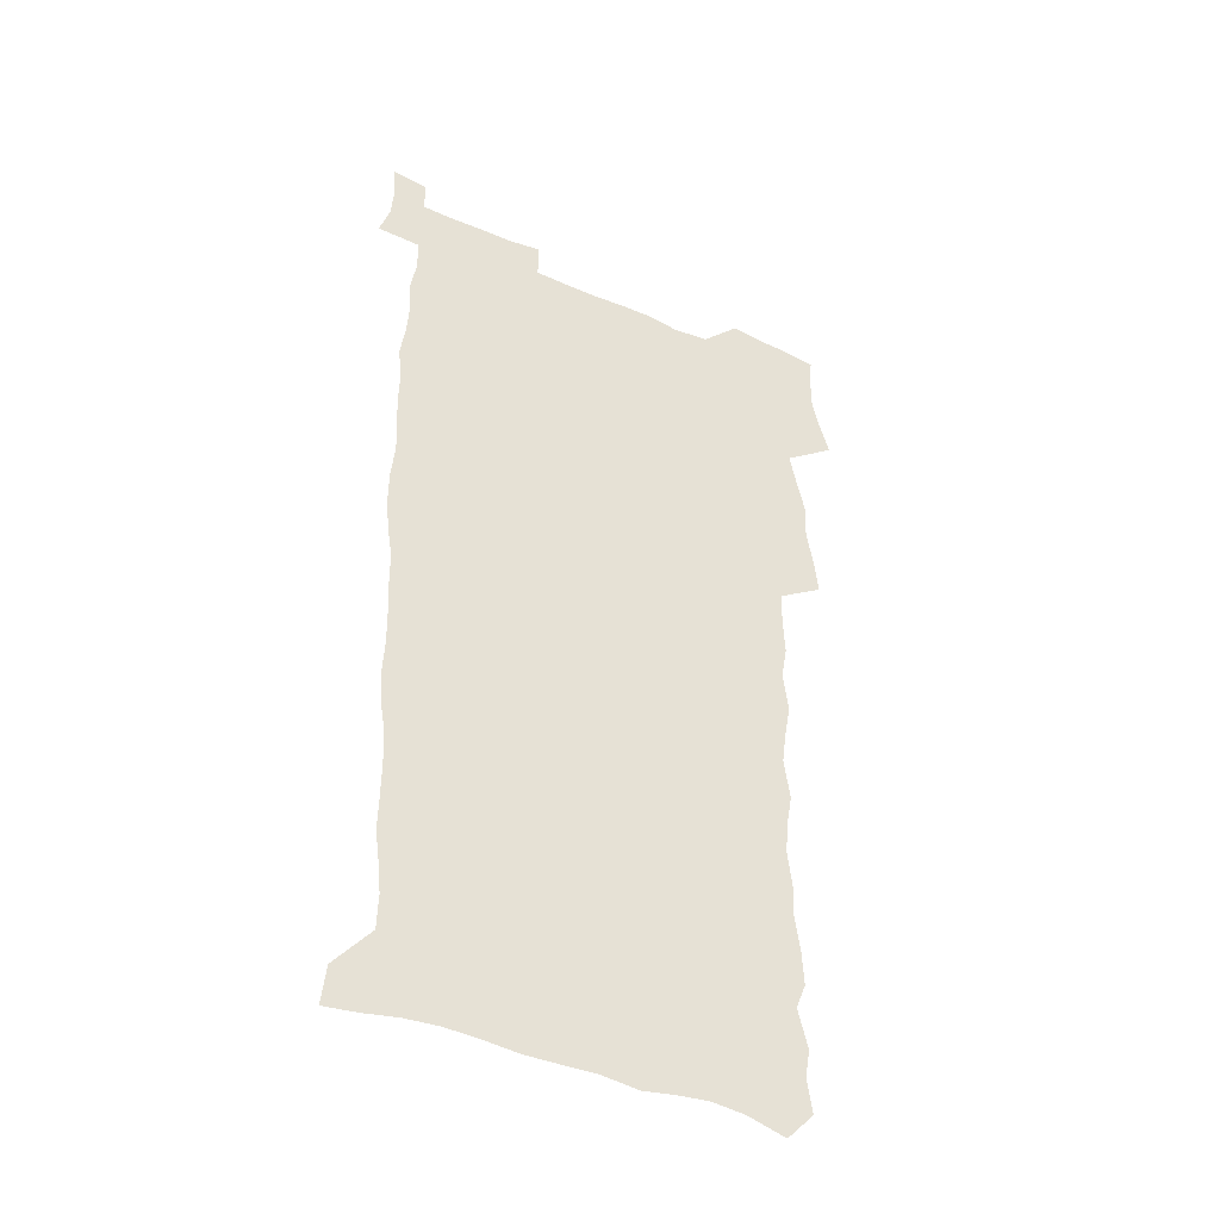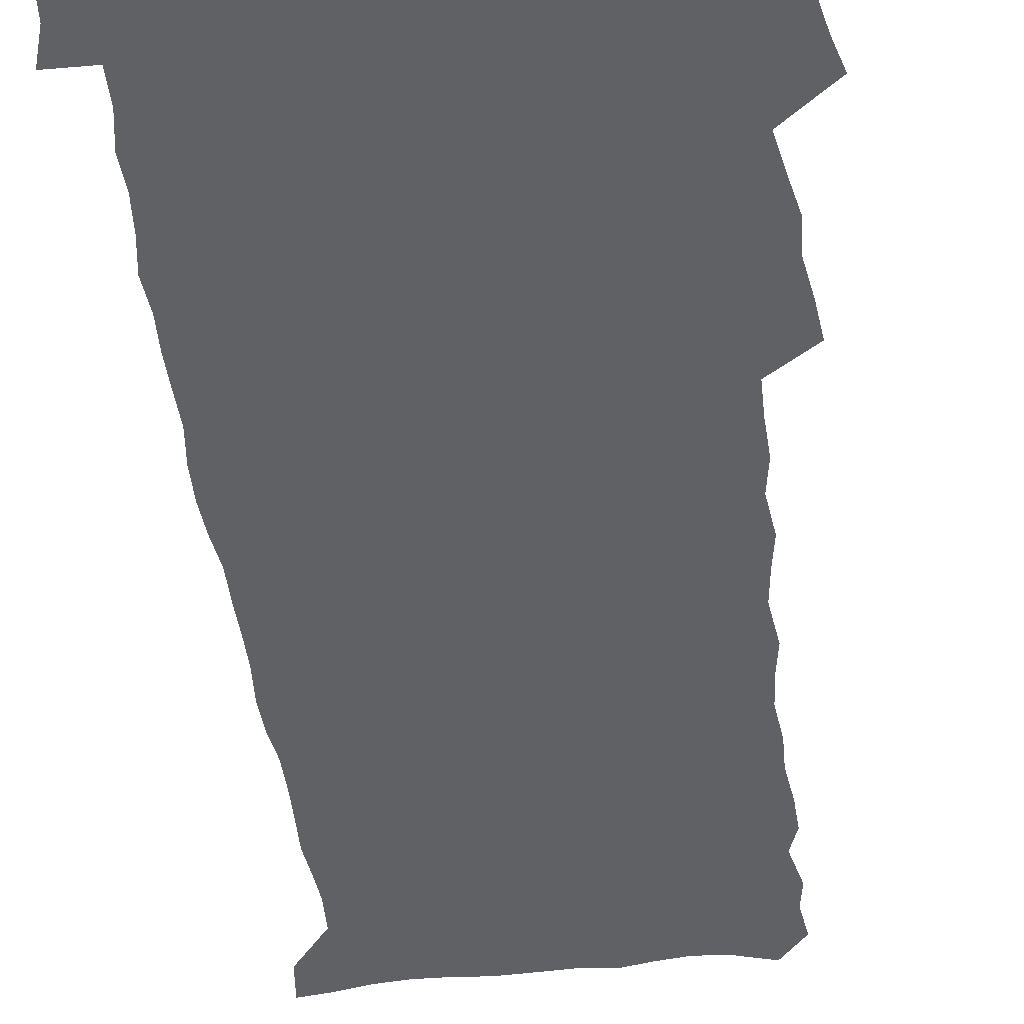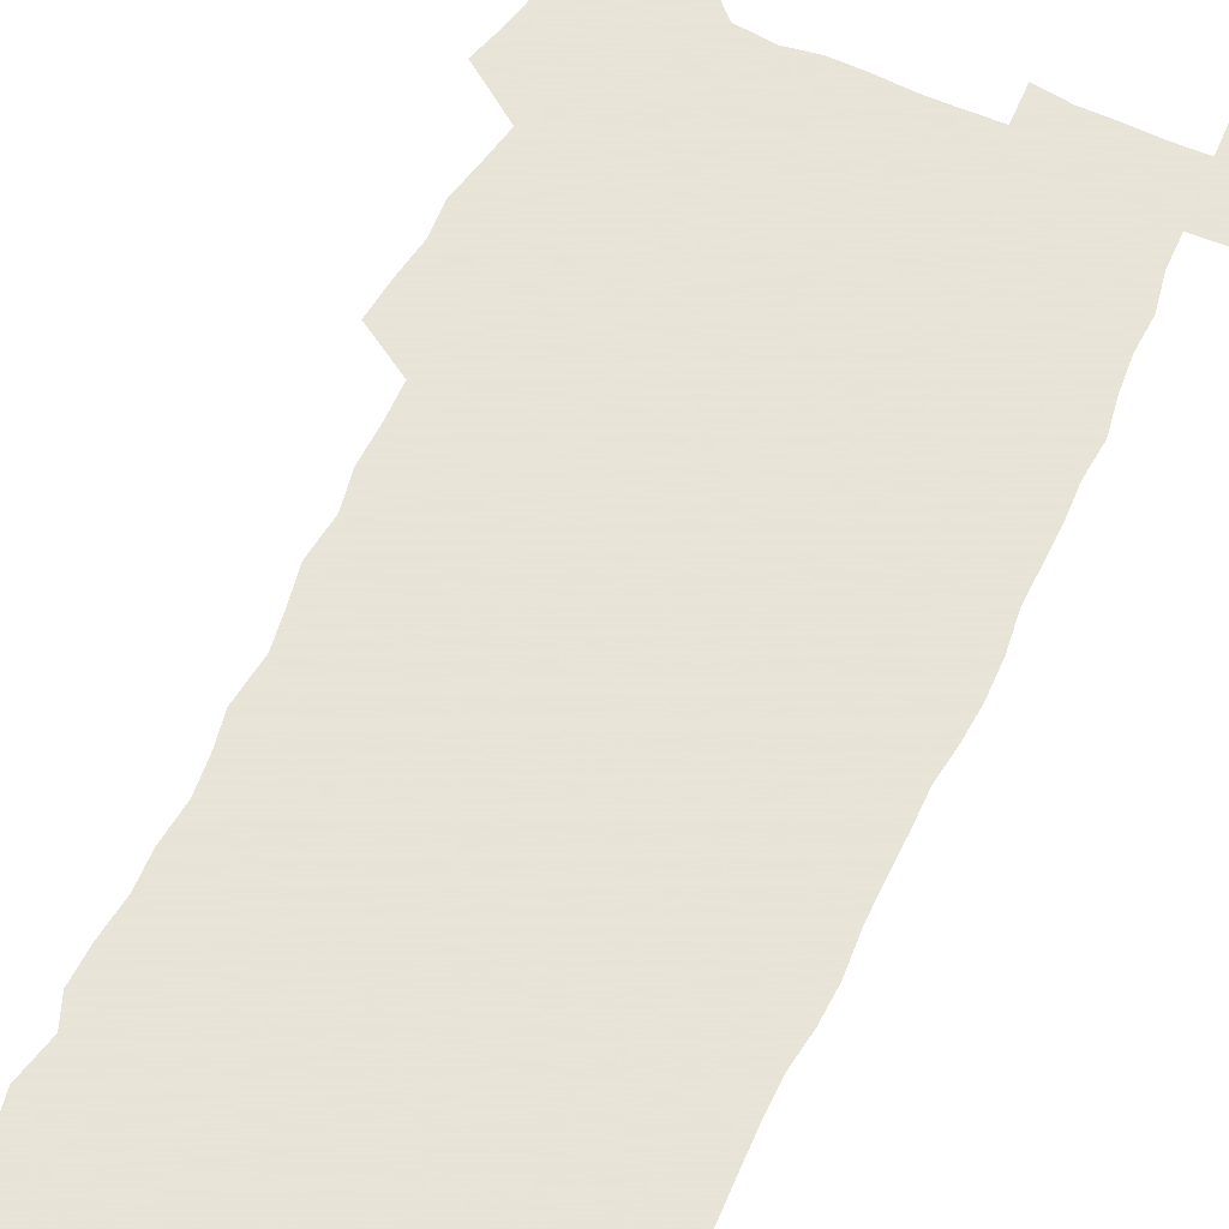
<metadata>
{"format":"obj","ext":"obj","renderer":"f3d","projection":"perspective","resolution":1024,"background":"white","views":[{"elev":-42.7,"azim":152.4,"up":"+Y"},{"elev":-50.2,"azim":-173.0,"up":"+Z"},{"elev":61.4,"azim":24.4,"up":"+Z"}]}
</metadata>
<code>
v 457.4 526.4 0
v 461.7 540.7 0
v 465 555.1 0
v 465.1 569.7 0
v 463.9 584.9 0
v 469.8 428.6 0
v 471.7 445 0
v 474.6 461.6 0
v 473.8 477 0
v 477.4 493.2 0
v 480.8 509.3 0
v 480.9 524 0
v 478 539.5 0
v 483.2 553.5 0
v 481 569.1 0
v 478.1 586.9 0
v 491.4 150.9 0
v 493.7 166.5 0
v 491.5 179 0
v 495.9 196.8 0
v 491.4 208.3 0
v 492.2 223.3 0
v 494.5 239.7 0
v 494.1 254.4 0
v 496.1 271.2 0
v 494.8 286 0
v 492.4 300.2 0
v 495 319.5 0
v 493 334.4 0
v 490.3 349.3 0
v 492.7 367.6 0
v 490 382.9 0
v 490.7 399.5 0
v 490.6 415.4 0
v 493.6 432.6 0
v 493.1 447.8 0
v 495.2 463.5 0
v 495.4 478.6 0
v 495.3 493.7 0
v 497.7 509.2 0
v 497.5 524 0
v 498.3 538.7 0
v 497.1 554.3 0
v 495.3 570.2 0
v 492.8 587.5 0
v 503.5 137.7 0
v 509.8 157.9 0
v 513.8 175.4 0
v 512 188.2 0
v 513.5 204.2 0
v 513.9 219.2 0
v 516.4 236 0
v 517 251.3 0
v 516.5 265.7 0
v 514.8 279.5 0
v 514.1 294.4 0
v 511 307.9 0
v 511.6 324.4 0
v 511.8 340.6 0
v 511.1 356.2 0
v 511.3 372.3 0
v 512.5 388.7 0
v 512.7 403.9 0
v 509.4 418.3 0
v 510.7 434.3 0
v 512.2 449.9 0
v 512.2 464.6 0
v 510.5 479.2 0
v 512.8 494.3 0
v 513.4 509.1 0
v 514.2 523.7 0
v 513.5 538.6 0
v 512 554.2 0
v 510.2 570.2 0
v 506.9 589.6 0
v 520.6 142.8 0
v 524.8 160.5 0
v 529 179.9 0
v 528.2 193.2 0
v 530.2 209.9 0
v 531.6 226 0
v 532 240.9 0
v 532.3 255.9 0
v 532 270.5 0
v 531.2 284.9 0
v 530.3 299.5 0
v 530 314.8 0
v 529.8 330.1 0
v 529.3 345.2 0
v 528.5 360.1 0
v 528.3 375.5 0
v 528.4 390.9 0
v 528.1 406 0
v 527.4 420.9 0
v 527.6 436 0
v 527 450.6 0
v 527.5 465.4 0
v 530.3 480.6 0
v 529.2 494.8 0
v 529.2 509.2 0
v 529.1 523.6 0
v 529.2 538 0
v 527.7 553.4 0
v 524.4 571.9 0
v 535.7 144.4 0
v 540.1 163.6 0
v 542.7 181.5 0
v 545.8 200.2 0
v 546.4 215.2 0
v 546.9 230.2 0
v 547 244.8 0
v 546.6 259 0
v 546.1 273.3 0
v 545.9 288.2 0
v 545.3 302.9 0
v 545.5 318.4 0
v 544.5 332.5 0
v 544.2 347.4 0
v 543.7 362.2 0
v 544.3 378.1 0
v 543.3 392.3 0
v 544.8 408.5 0
v 544 422.7 0
v 544.2 437.5 0
v 544.6 452.2 0
v 544.6 466.6 0
v 544.4 480.9 0
v 544.3 495.1 0
v 544.3 509.3 0
v 543.8 523.5 0
v 544.9 537.3 0
v 542.4 553.9 0
v 540.9 569.8 0
v 550 143 0
v 553.7 162.4 0
v 557.5 184.2 0
v 559.8 203 0
v 560.2 217.4 0
v 561 233 0
v 560.6 246.8 0
v 560.7 261.5 0
v 560.3 275.9 0
v 559.7 290.1 0
v 559.9 305.6 0
v 559.1 319.5 0
v 559.1 334.6 0
v 558.8 349.3 0
v 557.8 363 0
v 558.6 379.2 0
v 558.4 393.9 0
v 559.1 409.2 0
v 558.9 423.6 0
v 558.6 437.8 0
v 559.1 452.6 0
v 559.1 466.9 0
v 559 481.1 0
v 558.9 495.3 0
v 558.9 509.4 0
v 558.7 523.5 0
v 558.9 537.2 0
v 557.7 552.7 0
v 555.1 572.1 0
v 564.6 140.7 0
v 569.6 166.6 0
v 571.1 183.9 0
v 572.7 202.5 0
v 574.3 221 0
v 574.4 234.8 0
v 574.1 248.2 0
v 574.1 262.6 0
v 574.1 277.6 0
v 573.8 292.1 0
v 573.6 306.8 0
v 573.7 321.9 0
v 573.2 336.2 0
v 572.2 349.9 0
v 573.4 366.3 0
v 573.6 381.2 0
v 573.4 395.3 0
v 573.4 409.8 0
v 573.3 424.2 0
v 573.3 438.5 0
v 573.8 453.2 0
v 573.2 467.3 0
v 573.3 481.4 0
v 573.6 495.6 0
v 573.4 509.6 0
v 573.2 523.7 0
v 572.9 538.1 0
v 572 553.5 0
v 570.2 571.8 0
v 580.8 142.6 0
v 584 167.7 0
v 585.3 185.7 0
v 586.3 203.3 0
v 587 219.2 0
v 587.3 235.2 0
v 587.4 249 0
v 587.4 262.8 0
v 587.6 279.2 0
v 587.2 292.5 0
v 587.3 307.9 0
v 587.2 322.2 0
v 587.3 337.7 0
v 587.1 351.8 0
v 587.2 366.7 0
v 587.2 380.7 0
v 587.5 395.8 0
v 587.4 410 0
v 587.4 424.5 0
v 587.4 438.5 0
v 587.5 453.3 0
v 587.7 467.5 0
v 587.6 481.6 0
v 587.6 495.7 0
v 587.7 509.8 0
v 587.5 523.9 0
v 587.3 538.1 0
v 586.6 553.7 0
v 585.6 570.7 0
v 596.6 142.3 0
v 598.2 166.2 0
v 599.3 187.3 0
v 599.7 203 0
v 600 218.6 0
v 599.8 235.7 0
v 600.7 247.9 0
v 600.7 262.5 0
v 600.7 278.9 0
v 600.7 293.1 0
v 600.8 307.3 0
v 600.8 321.9 0
v 600.8 338.7 0
v 600.9 352 0
v 601.2 367.4 0
v 601.2 381.7 0
v 601.4 395.6 0
v 601.4 410.1 0
v 601.5 424.3 0
v 601.5 438.6 0
v 601.7 453.5 0
v 601.8 467.6 0
v 601.8 481.7 0
v 601.8 495.9 0
v 601.9 510 0
v 601.8 523.9 0
v 601.6 537.7 0
v 601.1 554.8 0
v 600.6 570.7 0
v 612.3 142 0
v 612.6 163.7 0
v 613 185.8 0
v 613.1 203.5 0
v 613.4 217.8 0
v 613.5 233.4 0
v 613.7 249.1 0
v 613.9 262.2 0
v 613.9 279.1 0
v 614 293 0
v 614.4 306.9 0
v 614.4 322.2 0
v 614.5 337.4 0
v 614.6 352.8 0
v 615 366.8 0
v 615.4 380.7 0
v 615.3 395.8 0
v 615.6 409.8 0
v 615.7 424.2 0
v 615.6 439 0
v 615.8 453.3 0
v 615.9 467.5 0
v 616 481.7 0
v 616.4 496 0
v 616.1 510.4 0
v 616.1 524.5 0
v 615.8 538.7 0
v 615.9 553.9 0
v 615.5 571 0
v 615.2 588.4 0
v 627.9 143.5 0
v 627.1 167.9 0
v 627.2 183.1 0
v 626.2 203.2 0
v 626.7 217.2 0
v 627.3 231.4 0
v 627.1 247.4 0
v 627.1 262.9 0
v 627.5 277.3 0
v 628 291.1 0
v 628.1 306.1 0
v 628.3 321.3 0
v 628.2 336.9 0
v 628.2 352 0
v 628.7 366.2 0
v 629.4 380.3 0
v 629.6 394.9 0
v 629.6 409.5 0
v 630.1 423.7 0
v 630.9 437.8 0
v 630.1 453.1 0
v 629.9 467.4 0
v 630.4 481.6 0
v 630.7 496.1 0
v 630.7 510.5 0
v 630.6 524.8 0
v 630.5 539.2 0
v 630.5 553.9 0
v 630.8 569.3 0
v 630.8 586 0
v 643.2 144.2 0
v 641.2 166.5 0
v 641.1 182.4 0
v 640.8 199 0
v 641 214.2 0
v 641.1 229.4 0
v 640.8 245.5 0
v 642.4 258.8 0
v 641.5 275.4 0
v 641 291.6 0
v 641.6 305.5 0
v 642.6 319.5 0
v 642.7 334.7 0
v 644.4 348.6 0
v 643.3 364.6 0
v 644.4 378.6 0
v 645.5 392.9 0
v 644.7 408.3 0
v 644.7 423.1 0
v 645.1 437.7 0
v 644.6 452.6 0
v 646.2 466.8 0
v 645.1 481.6 0
v 645.6 496 0
v 645.7 510.5 0
v 645.6 525.1 0
v 645.4 539.6 0
v 645.4 554.4 0
v 645.5 569.2 0
v 645.7 585.9 0
v 658.3 143.2 0
v 654.8 166.2 0
v 655.5 180.1 0
v 655.8 195 0
v 655.3 211.3 0
v 655 227 0
v 655.7 241.6 0
v 656.5 256.3 0
v 656.3 272 0
v 657.3 286.6 0
v 657.9 301.3 0
v 656.9 317.3 0
v 659.1 331.1 0
v 659.9 345.7 0
v 658.2 362.4 0
v 659.9 376.5 0
v 660.9 391.2 0
v 660 406.8 0
v 660.2 421.7 0
v 661.2 436.3 0
v 660.9 451.3 0
v 662.3 465.9 0
v 661.3 481.1 0
v 661.1 495.8 0
v 661.2 510.5 0
v 662.2 525.4 0
v 661.1 540.3 0
v 660.8 555.2 0
v 660.2 569.7 0
v 660.6 585.2 0
v 674 140.5 0
v 671 160.7 0
v 670.6 176.3 0
v 670.1 192 0
v 671.5 205.9 0
v 673.4 219.7 0
v 673.1 235.3 0
v 672.9 250.8 0
v 673.5 266 0
v 675.8 280 0
v 676.7 294.9 0
v 675.8 311.2 0
v 676.1 326.6 0
v 676.7 341.9 0
v 676.8 357.6 0
v 679.1 372.2 0
v 680.5 387.2 0
v 680.4 402.8 0
v 678.7 419.1 0
v 679.4 434.2 0
v 679.9 449.4 0
v 679.5 464.8 0
v 681.2 479.8 0
v 678.9 495.4 0
v 677.9 510.4 0
v 679 525.4 0
v 676.3 541.3 0
v 676.4 556.3 0
v 675.5 570.6 0
v 675.4 585.4 0
v 675.2 600.1 0
v 688.8 139 0
v 686.9 156.5 0
v 696.4 556.9 0
v 691.6 572.3 0
v 690.6 586.6 0
v 691.6 602.5 0
f 11 12 1
f 1 12 2
f 12 13 2
f 2 13 3
f 13 14 3
f 3 14 4
f 14 15 4
f 4 15 5
f 15 16 5
f 34 35 6
f 6 35 7
f 35 36 7
f 7 36 8
f 36 37 8
f 8 37 9
f 37 38 9
f 9 38 10
f 38 39 10
f 10 39 11
f 39 40 11
f 11 40 12
f 40 41 12
f 12 41 13
f 41 42 13
f 13 42 14
f 42 43 14
f 14 43 15
f 43 44 15
f 15 44 16
f 44 45 16
f 46 47 17
f 17 47 18
f 47 48 18
f 18 48 19
f 48 49 19
f 19 49 20
f 49 50 20
f 20 50 21
f 50 51 21
f 21 51 22
f 51 52 22
f 22 52 23
f 52 53 23
f 23 53 24
f 53 54 24
f 24 54 25
f 54 55 25
f 25 55 26
f 55 56 26
f 26 56 27
f 56 57 27
f 27 57 28
f 57 58 28
f 28 58 29
f 58 59 29
f 29 59 30
f 59 60 30
f 30 60 31
f 60 61 31
f 31 61 32
f 61 62 32
f 32 62 33
f 62 63 33
f 33 63 34
f 63 64 34
f 34 64 35
f 64 65 35
f 35 65 36
f 65 66 36
f 36 66 37
f 66 67 37
f 37 67 38
f 67 68 38
f 38 68 39
f 68 69 39
f 39 69 40
f 69 70 40
f 40 70 41
f 70 71 41
f 41 71 42
f 71 72 42
f 42 72 43
f 72 73 43
f 43 73 44
f 73 74 44
f 44 74 45
f 74 75 45
f 46 76 47
f 76 77 47
f 47 77 48
f 77 78 48
f 48 78 49
f 78 79 49
f 49 79 50
f 79 80 50
f 50 80 51
f 80 81 51
f 51 81 52
f 81 82 52
f 52 82 53
f 82 83 53
f 53 83 54
f 83 84 54
f 54 84 55
f 84 85 55
f 55 85 56
f 85 86 56
f 56 86 57
f 86 87 57
f 57 87 58
f 87 88 58
f 58 88 59
f 88 89 59
f 59 89 60
f 89 90 60
f 60 90 61
f 90 91 61
f 61 91 62
f 91 92 62
f 62 92 63
f 92 93 63
f 63 93 64
f 93 94 64
f 64 94 65
f 94 95 65
f 65 95 66
f 95 96 66
f 66 96 67
f 96 97 67
f 67 97 68
f 97 98 68
f 68 98 69
f 98 99 69
f 69 99 70
f 99 100 70
f 70 100 71
f 100 101 71
f 71 101 72
f 101 102 72
f 72 102 73
f 102 103 73
f 73 103 74
f 103 104 74
f 74 104 75
f 76 105 77
f 105 106 77
f 77 106 78
f 106 107 78
f 78 107 79
f 107 108 79
f 79 108 80
f 108 109 80
f 80 109 81
f 109 110 81
f 81 110 82
f 110 111 82
f 82 111 83
f 111 112 83
f 83 112 84
f 112 113 84
f 84 113 85
f 113 114 85
f 85 114 86
f 114 115 86
f 86 115 87
f 115 116 87
f 87 116 88
f 116 117 88
f 88 117 89
f 117 118 89
f 89 118 90
f 118 119 90
f 90 119 91
f 119 120 91
f 91 120 92
f 120 121 92
f 92 121 93
f 121 122 93
f 93 122 94
f 122 123 94
f 94 123 95
f 123 124 95
f 95 124 96
f 124 125 96
f 96 125 97
f 125 126 97
f 97 126 98
f 126 127 98
f 98 127 99
f 127 128 99
f 99 128 100
f 128 129 100
f 100 129 101
f 129 130 101
f 101 130 102
f 130 131 102
f 102 131 103
f 131 132 103
f 103 132 104
f 132 133 104
f 105 134 106
f 134 135 106
f 106 135 107
f 135 136 107
f 107 136 108
f 136 137 108
f 108 137 109
f 137 138 109
f 109 138 110
f 138 139 110
f 110 139 111
f 139 140 111
f 111 140 112
f 140 141 112
f 112 141 113
f 141 142 113
f 113 142 114
f 142 143 114
f 114 143 115
f 143 144 115
f 115 144 116
f 144 145 116
f 116 145 117
f 145 146 117
f 117 146 118
f 146 147 118
f 118 147 119
f 147 148 119
f 119 148 120
f 148 149 120
f 120 149 121
f 149 150 121
f 121 150 122
f 150 151 122
f 122 151 123
f 151 152 123
f 123 152 124
f 152 153 124
f 124 153 125
f 153 154 125
f 125 154 126
f 154 155 126
f 126 155 127
f 155 156 127
f 127 156 128
f 156 157 128
f 128 157 129
f 157 158 129
f 129 158 130
f 158 159 130
f 130 159 131
f 159 160 131
f 131 160 132
f 160 161 132
f 132 161 133
f 161 162 133
f 134 163 135
f 163 164 135
f 135 164 136
f 164 165 136
f 136 165 137
f 165 166 137
f 137 166 138
f 166 167 138
f 138 167 139
f 167 168 139
f 139 168 140
f 168 169 140
f 140 169 141
f 169 170 141
f 141 170 142
f 170 171 142
f 142 171 143
f 171 172 143
f 143 172 144
f 172 173 144
f 144 173 145
f 173 174 145
f 145 174 146
f 174 175 146
f 146 175 147
f 175 176 147
f 147 176 148
f 176 177 148
f 148 177 149
f 177 178 149
f 149 178 150
f 178 179 150
f 150 179 151
f 179 180 151
f 151 180 152
f 180 181 152
f 152 181 153
f 181 182 153
f 153 182 154
f 182 183 154
f 154 183 155
f 183 184 155
f 155 184 156
f 184 185 156
f 156 185 157
f 185 186 157
f 157 186 158
f 186 187 158
f 158 187 159
f 187 188 159
f 159 188 160
f 188 189 160
f 160 189 161
f 189 190 161
f 161 190 162
f 190 191 162
f 163 192 164
f 192 193 164
f 164 193 165
f 193 194 165
f 165 194 166
f 194 195 166
f 166 195 167
f 195 196 167
f 167 196 168
f 196 197 168
f 168 197 169
f 197 198 169
f 169 198 170
f 198 199 170
f 170 199 171
f 199 200 171
f 171 200 172
f 200 201 172
f 172 201 173
f 201 202 173
f 173 202 174
f 202 203 174
f 174 203 175
f 203 204 175
f 175 204 176
f 204 205 176
f 176 205 177
f 205 206 177
f 177 206 178
f 206 207 178
f 178 207 179
f 207 208 179
f 179 208 180
f 208 209 180
f 180 209 181
f 209 210 181
f 181 210 182
f 210 211 182
f 182 211 183
f 211 212 183
f 183 212 184
f 212 213 184
f 184 213 185
f 213 214 185
f 185 214 186
f 214 215 186
f 186 215 187
f 215 216 187
f 187 216 188
f 216 217 188
f 188 217 189
f 217 218 189
f 189 218 190
f 218 219 190
f 190 219 191
f 219 220 191
f 192 221 193
f 221 222 193
f 193 222 194
f 222 223 194
f 194 223 195
f 223 224 195
f 195 224 196
f 224 225 196
f 196 225 197
f 225 226 197
f 197 226 198
f 226 227 198
f 198 227 199
f 227 228 199
f 199 228 200
f 228 229 200
f 200 229 201
f 229 230 201
f 201 230 202
f 230 231 202
f 202 231 203
f 231 232 203
f 203 232 204
f 232 233 204
f 204 233 205
f 233 234 205
f 205 234 206
f 234 235 206
f 206 235 207
f 235 236 207
f 207 236 208
f 236 237 208
f 208 237 209
f 237 238 209
f 209 238 210
f 238 239 210
f 210 239 211
f 239 240 211
f 211 240 212
f 240 241 212
f 212 241 213
f 241 242 213
f 213 242 214
f 242 243 214
f 214 243 215
f 243 244 215
f 215 244 216
f 244 245 216
f 216 245 217
f 245 246 217
f 217 246 218
f 246 247 218
f 218 247 219
f 247 248 219
f 219 248 220
f 248 249 220
f 221 250 222
f 250 251 222
f 222 251 223
f 251 252 223
f 223 252 224
f 252 253 224
f 224 253 225
f 253 254 225
f 225 254 226
f 254 255 226
f 226 255 227
f 255 256 227
f 227 256 228
f 256 257 228
f 228 257 229
f 257 258 229
f 229 258 230
f 258 259 230
f 230 259 231
f 259 260 231
f 231 260 232
f 260 261 232
f 232 261 233
f 261 262 233
f 233 262 234
f 262 263 234
f 234 263 235
f 263 264 235
f 235 264 236
f 264 265 236
f 236 265 237
f 265 266 237
f 237 266 238
f 266 267 238
f 238 267 239
f 267 268 239
f 239 268 240
f 268 269 240
f 240 269 241
f 269 270 241
f 241 270 242
f 270 271 242
f 242 271 243
f 271 272 243
f 243 272 244
f 272 273 244
f 244 273 245
f 273 274 245
f 245 274 246
f 274 275 246
f 246 275 247
f 275 276 247
f 247 276 248
f 276 277 248
f 248 277 249
f 277 278 249
f 250 280 251
f 280 281 251
f 251 281 252
f 281 282 252
f 252 282 253
f 282 283 253
f 253 283 254
f 283 284 254
f 254 284 255
f 284 285 255
f 255 285 256
f 285 286 256
f 256 286 257
f 286 287 257
f 257 287 258
f 287 288 258
f 258 288 259
f 288 289 259
f 259 289 260
f 289 290 260
f 260 290 261
f 290 291 261
f 261 291 262
f 291 292 262
f 262 292 263
f 292 293 263
f 263 293 264
f 293 294 264
f 264 294 265
f 294 295 265
f 265 295 266
f 295 296 266
f 266 296 267
f 296 297 267
f 267 297 268
f 297 298 268
f 268 298 269
f 298 299 269
f 269 299 270
f 299 300 270
f 270 300 271
f 300 301 271
f 271 301 272
f 301 302 272
f 272 302 273
f 302 303 273
f 273 303 274
f 303 304 274
f 274 304 275
f 304 305 275
f 275 305 276
f 305 306 276
f 276 306 277
f 306 307 277
f 277 307 278
f 307 308 278
f 278 308 279
f 308 309 279
f 280 310 281
f 310 311 281
f 281 311 282
f 311 312 282
f 282 312 283
f 312 313 283
f 283 313 284
f 313 314 284
f 284 314 285
f 314 315 285
f 285 315 286
f 315 316 286
f 286 316 287
f 316 317 287
f 287 317 288
f 317 318 288
f 288 318 289
f 318 319 289
f 289 319 290
f 319 320 290
f 290 320 291
f 320 321 291
f 291 321 292
f 321 322 292
f 292 322 293
f 322 323 293
f 293 323 294
f 323 324 294
f 294 324 295
f 324 325 295
f 295 325 296
f 325 326 296
f 296 326 297
f 326 327 297
f 297 327 298
f 327 328 298
f 298 328 299
f 328 329 299
f 299 329 300
f 329 330 300
f 300 330 301
f 330 331 301
f 301 331 302
f 331 332 302
f 302 332 303
f 332 333 303
f 303 333 304
f 333 334 304
f 304 334 305
f 334 335 305
f 305 335 306
f 335 336 306
f 306 336 307
f 336 337 307
f 307 337 308
f 337 338 308
f 308 338 309
f 338 339 309
f 310 340 311
f 340 341 311
f 311 341 312
f 341 342 312
f 312 342 313
f 342 343 313
f 313 343 314
f 343 344 314
f 314 344 315
f 344 345 315
f 315 345 316
f 345 346 316
f 316 346 317
f 346 347 317
f 317 347 318
f 347 348 318
f 318 348 319
f 348 349 319
f 319 349 320
f 349 350 320
f 320 350 321
f 350 351 321
f 321 351 322
f 351 352 322
f 322 352 323
f 352 353 323
f 323 353 324
f 353 354 324
f 324 354 325
f 354 355 325
f 325 355 326
f 355 356 326
f 326 356 327
f 356 357 327
f 327 357 328
f 357 358 328
f 328 358 329
f 358 359 329
f 329 359 330
f 359 360 330
f 330 360 331
f 360 361 331
f 331 361 332
f 361 362 332
f 332 362 333
f 362 363 333
f 333 363 334
f 363 364 334
f 334 364 335
f 364 365 335
f 335 365 336
f 365 366 336
f 336 366 337
f 366 367 337
f 337 367 338
f 367 368 338
f 338 368 339
f 368 369 339
f 340 370 341
f 370 371 341
f 341 371 342
f 371 372 342
f 342 372 343
f 372 373 343
f 343 373 344
f 373 374 344
f 344 374 345
f 374 375 345
f 345 375 346
f 375 376 346
f 346 376 347
f 376 377 347
f 347 377 348
f 377 378 348
f 348 378 349
f 378 379 349
f 349 379 350
f 379 380 350
f 350 380 351
f 380 381 351
f 351 381 352
f 381 382 352
f 352 382 353
f 382 383 353
f 353 383 354
f 383 384 354
f 354 384 355
f 384 385 355
f 355 385 356
f 385 386 356
f 356 386 357
f 386 387 357
f 357 387 358
f 387 388 358
f 358 388 359
f 388 389 359
f 359 389 360
f 389 390 360
f 360 390 361
f 390 391 361
f 361 391 362
f 391 392 362
f 362 392 363
f 392 393 363
f 363 393 364
f 393 394 364
f 364 394 365
f 394 395 365
f 365 395 366
f 395 396 366
f 366 396 367
f 396 397 367
f 367 397 368
f 397 398 368
f 368 398 369
f 398 399 369
f 370 401 371
f 401 402 371
f 371 402 372
f 397 403 398
f 403 404 398
f 398 404 399
f 404 405 399
f 399 405 400
f 405 406 400

</code>
